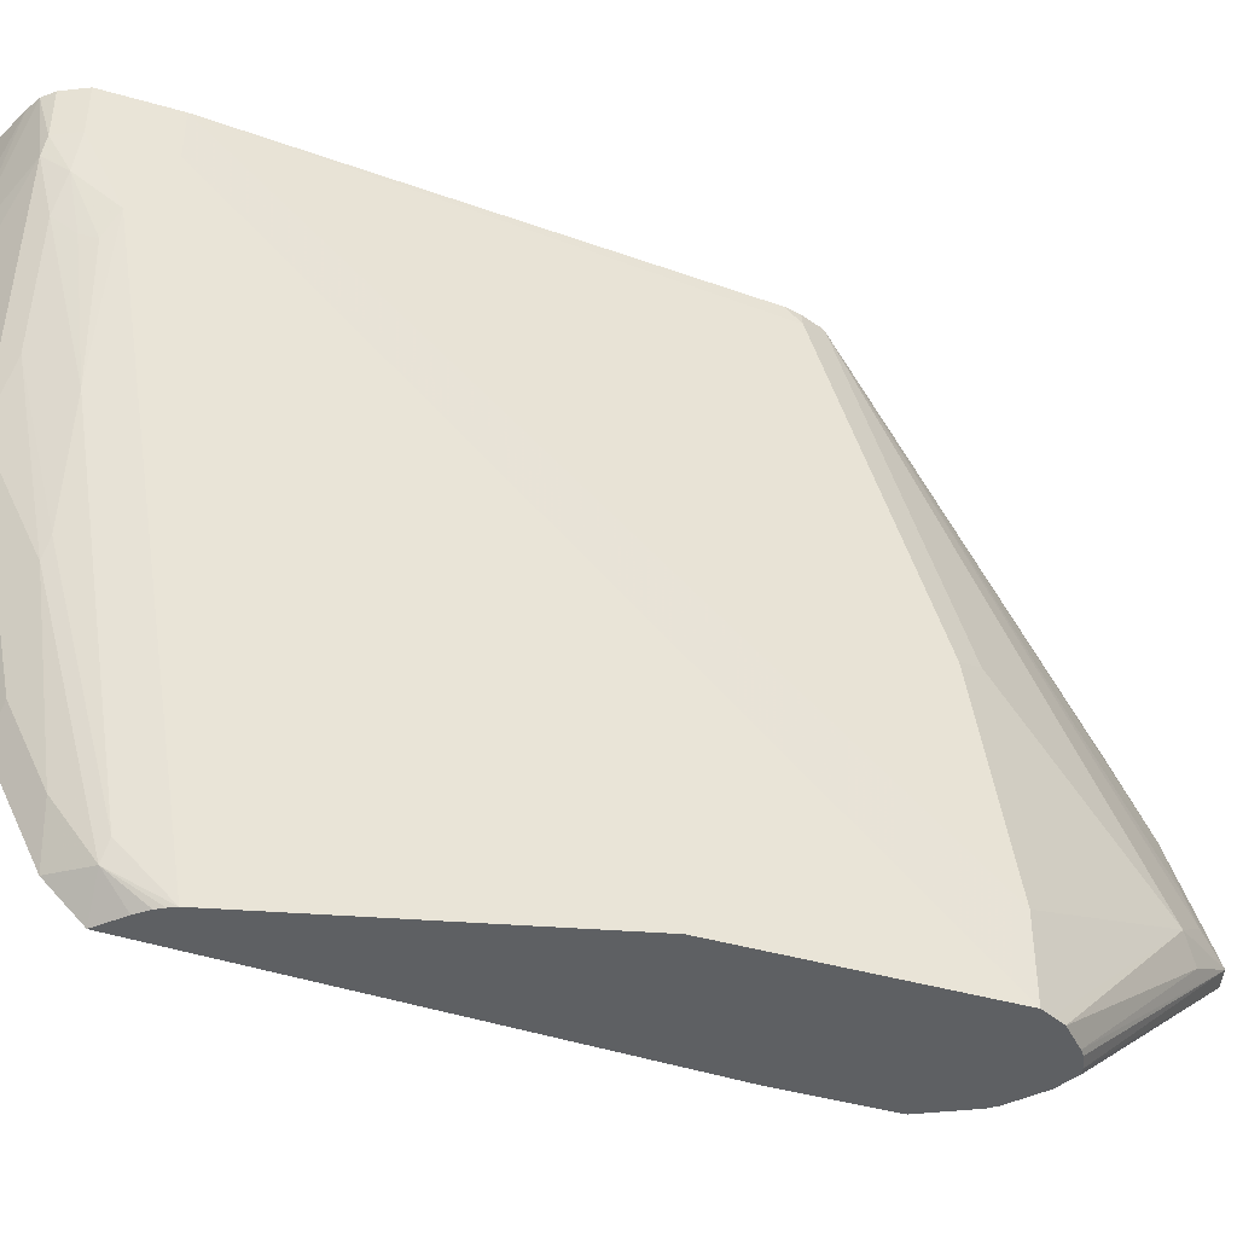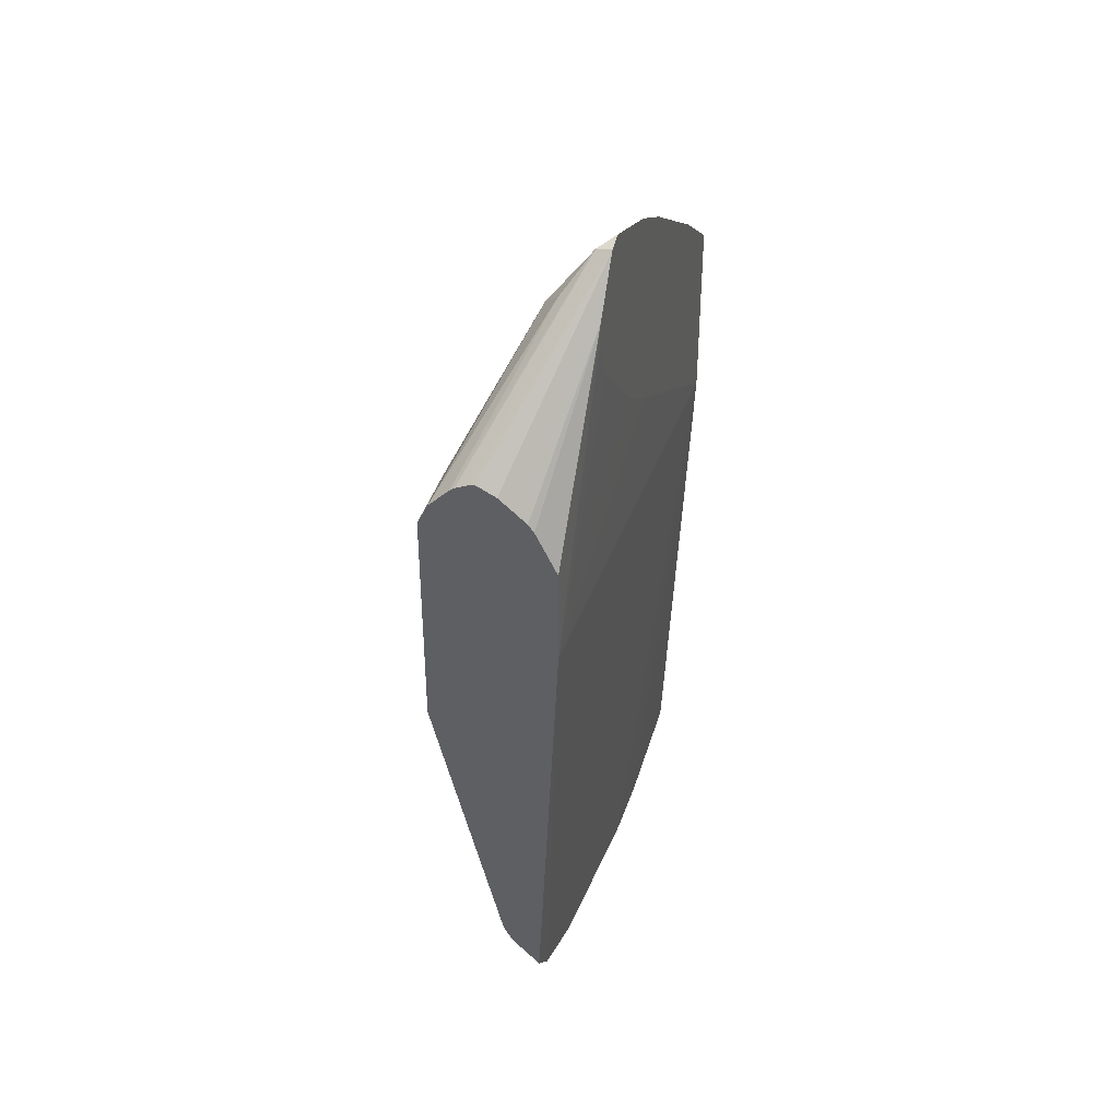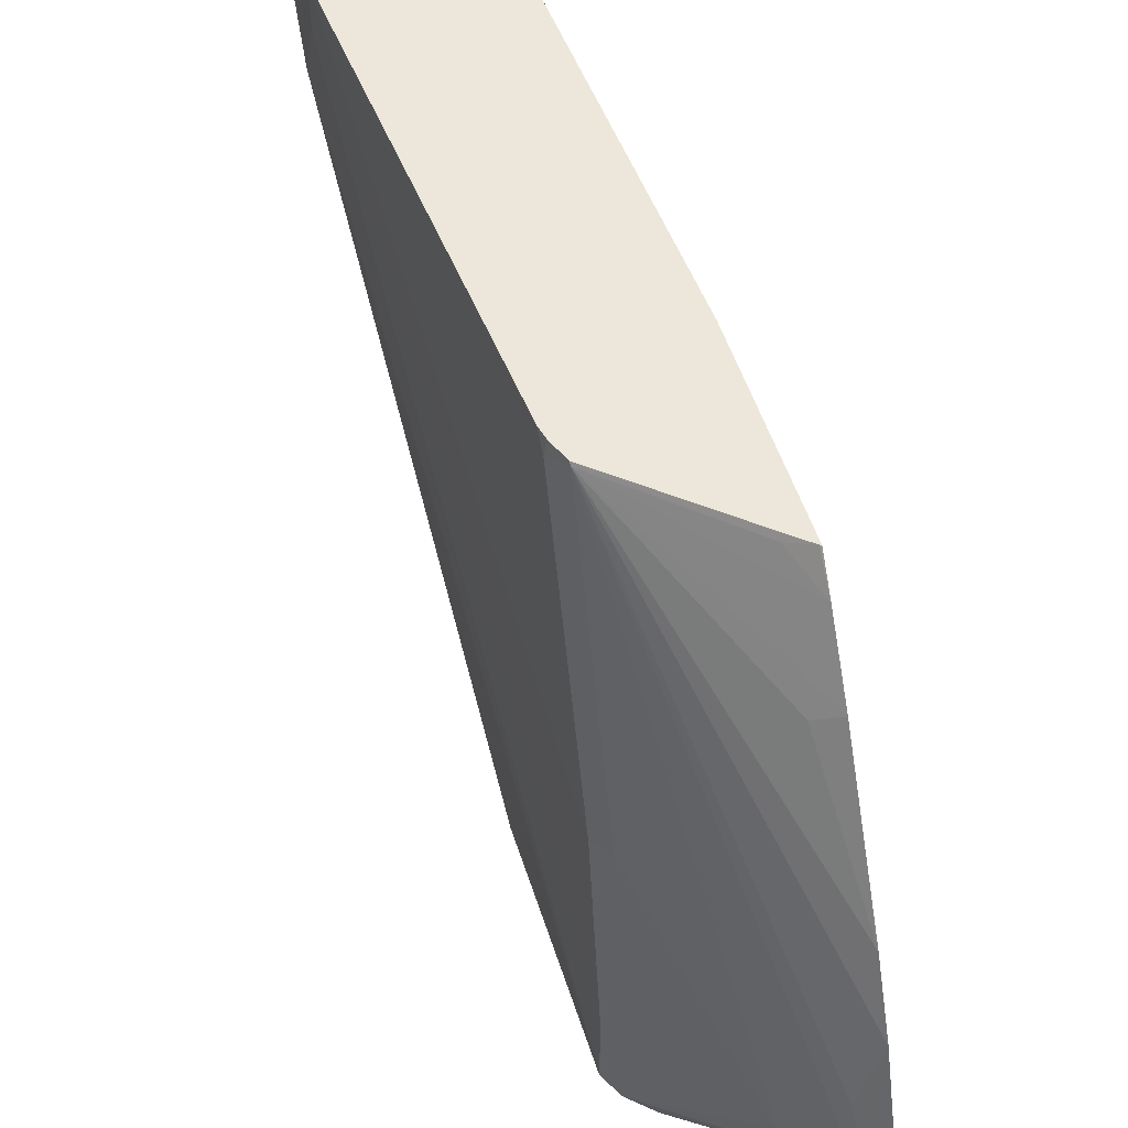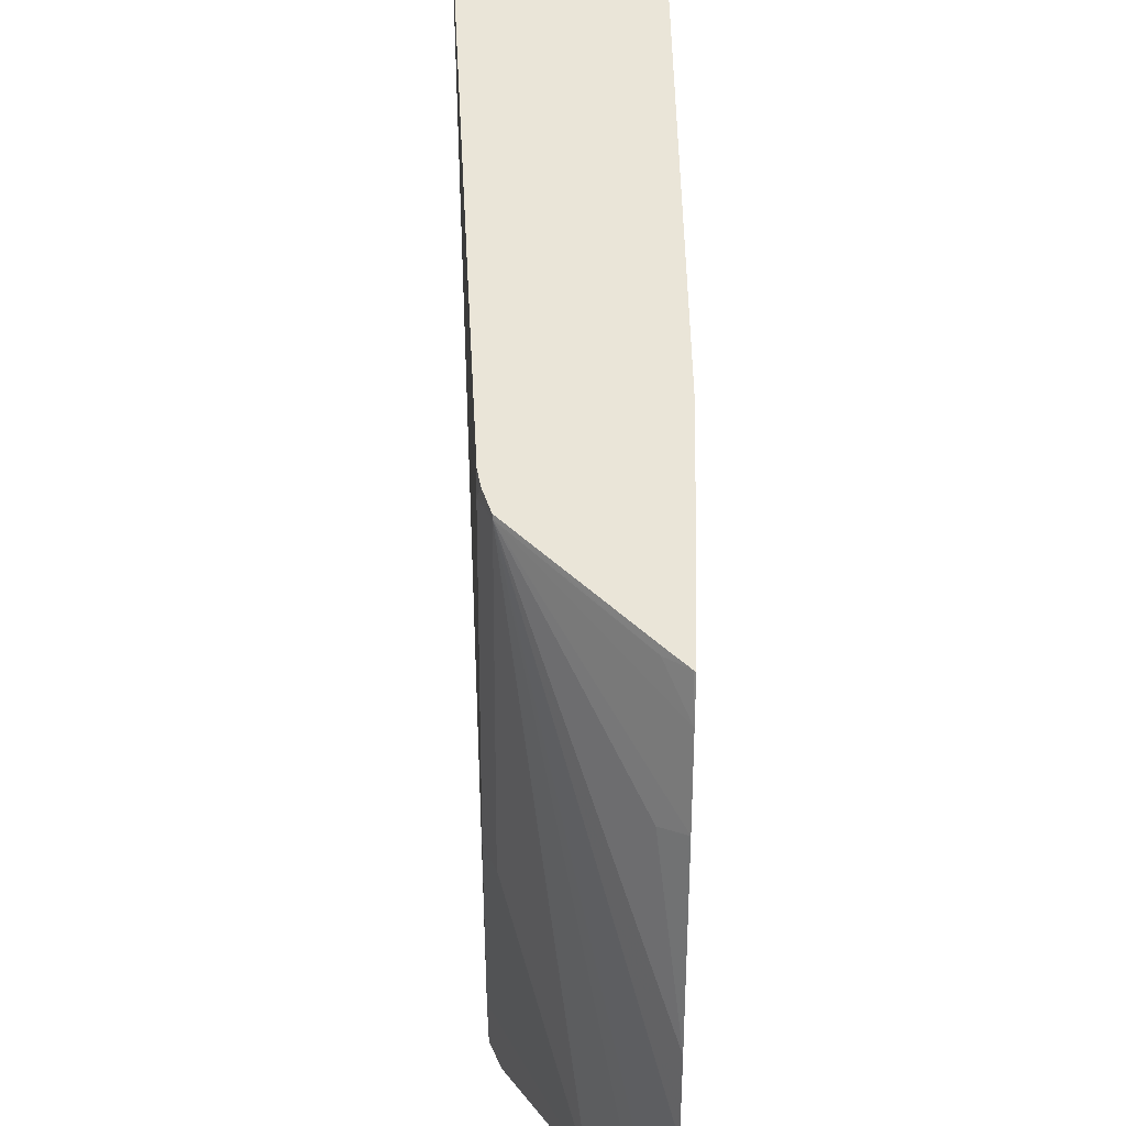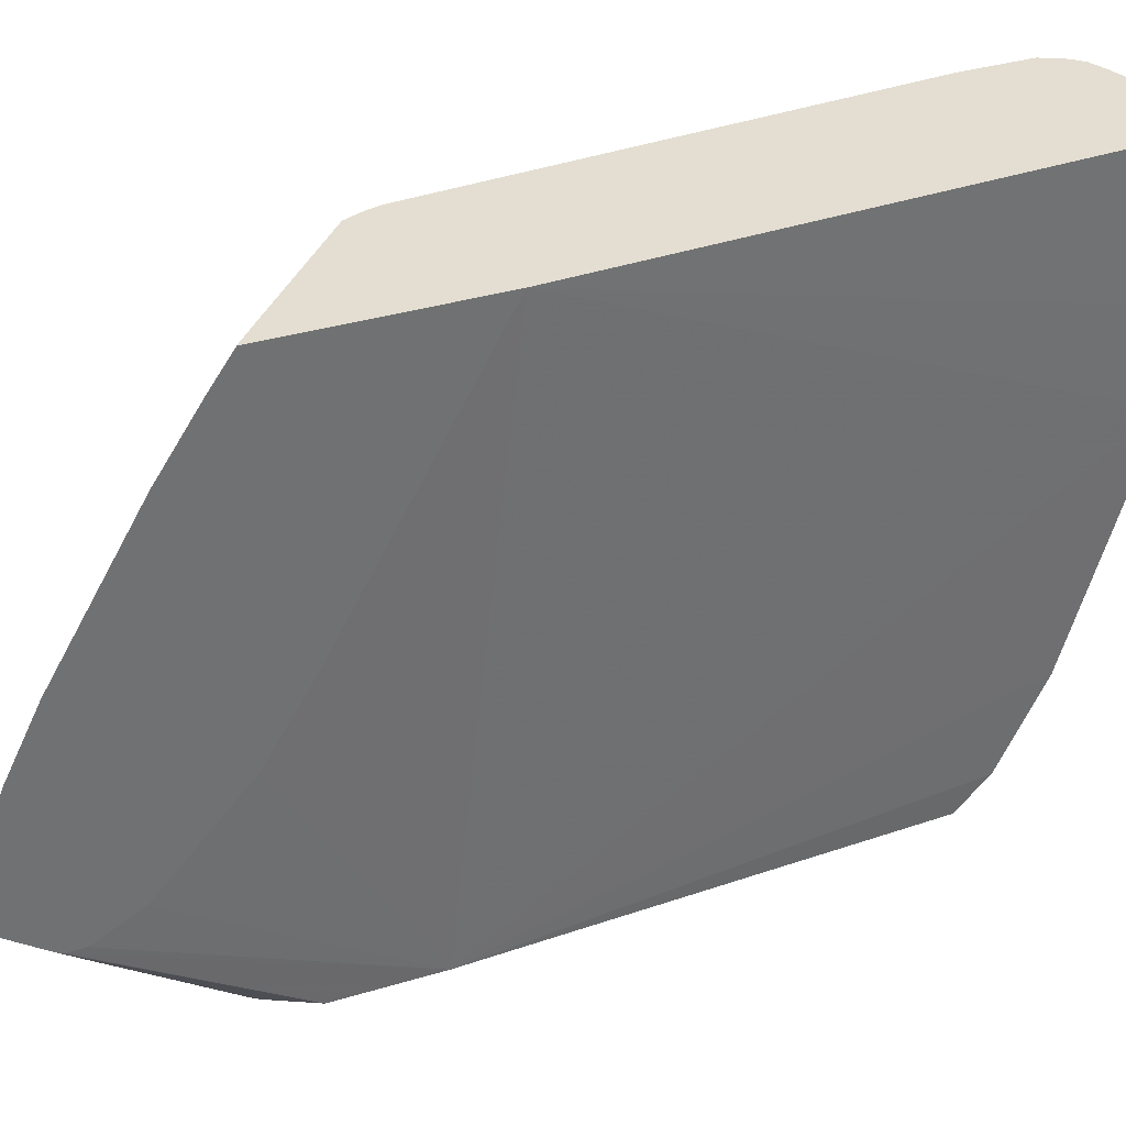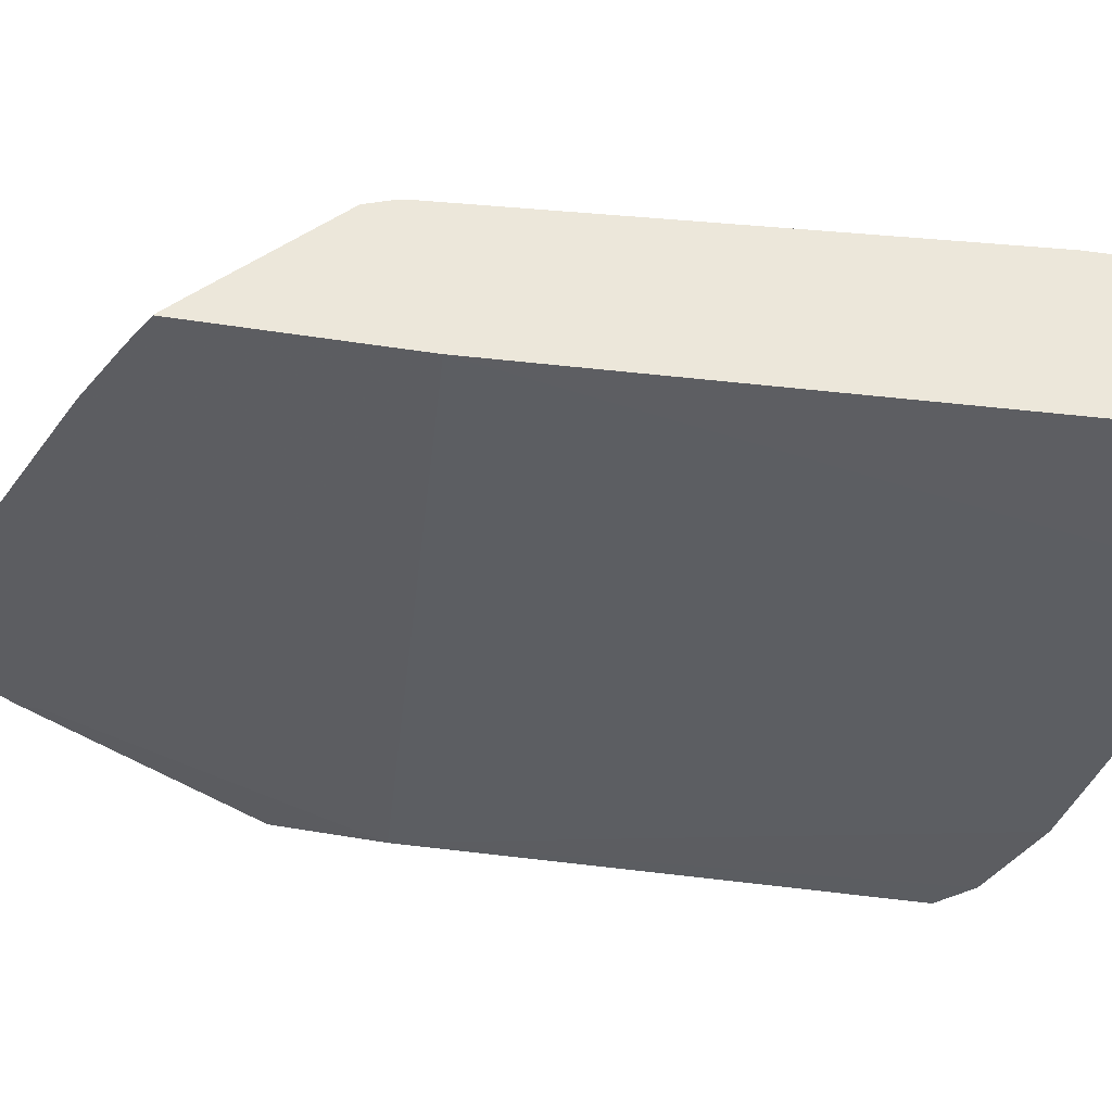
<metadata>
{"format":"obj","ext":"obj","renderer":"f3d","projection":"perspective","resolution":1024,"background":"white","views":[{"elev":-42.6,"azim":71.0,"up":"+Z"},{"elev":38.4,"azim":-164.5,"up":"+Y"},{"elev":51.9,"azim":162.6,"up":"+Z"},{"elev":58.8,"azim":-178.9,"up":"+Z"},{"elev":36.1,"azim":-111.4,"up":"+Z"},{"elev":50.4,"azim":-79.6,"up":"+Z"}]}
</metadata>
<code>
v 0.3267 -0.245 0.2127
v 0.2216 0.001177 0.2127
v 0.2379 -0.3267 0.2127
v 0.2379 -0.3267 0.1225
v 0.2654 -0.3267 0.1633
v 0.245 -0.3267 0.1225
v 0.2756 -0.3215 0.1531
v 0.2552 -0.3215 0.1123
v 0.2756 -0.3011 0.05103
v 0.2379 -0.3192 0.06835
v 0.2246 0.04085 -0.1492
v 0.2379 -0.2761 -0.07451
v 0.2518 -0.2722 -0.06123
v 0.2518 -0.2518 -0.1021
v 0.2756 -0.2705 -0.01018
v 0.2552 -0.2297 -0.1327
v 0.2379 -0.2485 -0.1296
v 0.2379 -0.2285 -0.1492
v 0.2513 -0.2151 -0.1492
v 0.2572 -0.2083 -0.1492
v 0.2619 -0.1996 -0.1492
v 0.2598 -0.2038 -0.1492
v 0.2603 -0.2271 -0.1225
v 0.2807 -0.268 1.933e-05
v 0.2926 -0.2926 0.08163
v 0.3011 -0.268 0.06123
v 0.3267 -0.2654 0.1429
v 0.3062 -0.02041 -0.1492
v 0.3062 0.1225 -0.1492
v 0.3267 -0.245 0.1837
v 0.3062 0.1225 -0.1021
v 0.3062 0.1021 0.02042
v 0.2586 0.2177 -0.05443
v 0.3031 0.1288 -0.1492
v 0.2994 0.1361 -0.1492
v 0.2484 0.228 -0.06463
v 0.2314 0.2518 -0.04762
v 0.2869 0.1483 -0.1492
v 0.2835 0.1509 -0.1492
v 0.2717 0.1553 -0.1492
v 0.2756 0.1543 -0.1492
v 0.2216 0.2538 -0.04957
v 0.2591 0.149 -0.1492
v 0.2419 0.1343 -0.1492
v 0.2216 0.2215 -0.07295
v 0.2216 0.2177 -0.07483
v 0.2246 0.1021 -0.1492
v 0.2382 0.1293 -0.1492
v 0.2216 0.2071 -0.07472
v 0.2216 0.1795 -0.05974
v 0.2216 0.1255 -0.001468
v 0.2216 0.09789 0.04231
v 0.2216 0.2567 -0.03781
v 0.2216 0.2338 0.02425
v 0.2348 0.2348 -0.01528
v 0.2382 0.2382 -0.03402
v 0.2994 0.05445 0.2109
v 0.2994 0.0953 0.08844
v 0.3062 0.04085 0.2041
v 0.2996 0.05301 0.2127
v 0.2348 0.1123 0.2092
v 0.2216 0.1345 0.1936
v 0.2216 0.1603 0.1549
v 0.2348 0.1531 0.148
v 0.2216 0.2134 0.06506
v 0.2216 0.1209 0.2127
v 0.2224 0.1203 0.2127
v 0.2334 0.1109 0.2127
v 0.3062 0.03234 0.2127
v 0.3043 0.04085 0.2127
v 0.2994 0.1157 0.02722
v 0.3267 -0.2858 0.2127
v 0.3267 -0.2858 0.1837
v 0.3215 -0.2884 0.1633
v 0.3198 -0.2994 0.1837
v 0.3198 -0.2994 0.2127
v 0.3142 -0.3054 0.2127
v 0.3164 -0.3011 0.1735
v 0.313 -0.2926 0.1429
v 0.3164 -0.2807 0.1327
v 0.3198 -0.2722 0.1293
v 0.2858 -0.3139 0.1429
v 0.3062 -0.3094 0.2127
v 0.2654 -0.3267 0.2127
f 66 2 60
f 68 60 61
f 68 67 60
f 81 27 74
f 67 66 60
f 68 61 67
f 66 53 2
f 32 59 1
f 69 60 1
f 70 60 69
f 70 59 60
f 70 69 59
f 69 1 59
f 58 59 32
f 58 32 71
f 67 61 62
f 60 2 1
f 67 62 66
f 57 59 58
f 64 65 63
f 37 54 55
f 37 55 56
f 37 56 33
f 57 33 56
f 57 58 33
f 58 71 33
f 57 60 59
f 57 61 60
f 62 63 66
f 57 62 61
f 57 64 63
f 57 65 64
f 57 54 65
f 57 55 54
f 57 56 55
f 54 53 65
f 65 53 66
f 63 65 66
f 57 63 62
f 71 32 33
f 76 72 77
f 40 29 44
f 25 79 9
f 15 25 9
f 79 78 9
f 82 9 78
f 82 7 9
f 82 78 7
f 7 78 77
f 83 7 77
f 83 5 7
f 83 84 5
f 83 77 84
f 84 77 3
f 84 3 5
f 77 1 3
f 72 1 77
f 81 26 27
f 37 53 54
f 25 26 79
f 44 29 11
f 80 79 26
f 80 81 74
f 34 29 40
f 34 31 29
f 31 30 29
f 35 34 40
f 43 40 44
f 11 29 18
f 27 1 72
f 73 27 72
f 73 74 27
f 73 75 74
f 73 76 75
f 73 72 76
f 76 77 75
f 75 77 78
f 74 75 78
f 79 74 78
f 80 74 79
f 80 26 81
f 37 42 53
f 38 35 39
f 46 50 53
f 17 12 11
f 17 11 18
f 16 17 18
f 19 16 18
f 19 20 16
f 19 18 20
f 20 18 21
f 14 13 12
f 22 20 21
f 22 21 16
f 23 16 21
f 23 15 16
f 24 15 23
f 24 25 15
f 24 26 25
f 24 23 26
f 22 16 20
f 14 17 16
f 14 16 15
f 14 15 9
f 42 46 53
f 2 3 1
f 4 3 2
f 4 5 3
f 6 5 4
f 6 7 5
f 8 7 6
f 8 9 7
f 8 10 9
f 8 6 10
f 6 4 10
f 4 2 10
f 11 10 2
f 12 10 11
f 12 9 10
f 13 9 12
f 14 9 13
f 23 27 26
f 23 21 27
f 14 12 17
f 21 18 28
f 45 42 44
f 45 46 42
f 45 47 46
f 45 48 47
f 45 44 48
f 48 44 47
f 46 47 11
f 49 46 11
f 49 50 46
f 49 11 50
f 51 50 11
f 51 2 50
f 52 2 51
f 52 11 2
f 52 51 11
f 21 28 27
f 50 2 53
f 42 43 44
f 42 40 43
f 47 44 11
f 27 28 29
f 28 18 29
f 41 40 42
f 30 27 29
f 30 1 27
f 31 1 30
f 31 32 1
f 34 33 31
f 35 33 34
f 36 33 35
f 31 33 32
f 38 37 36
f 38 39 37
f 38 36 35
f 39 35 40
f 41 39 40
f 41 37 39
f 41 42 37
f 36 37 33

</code>
